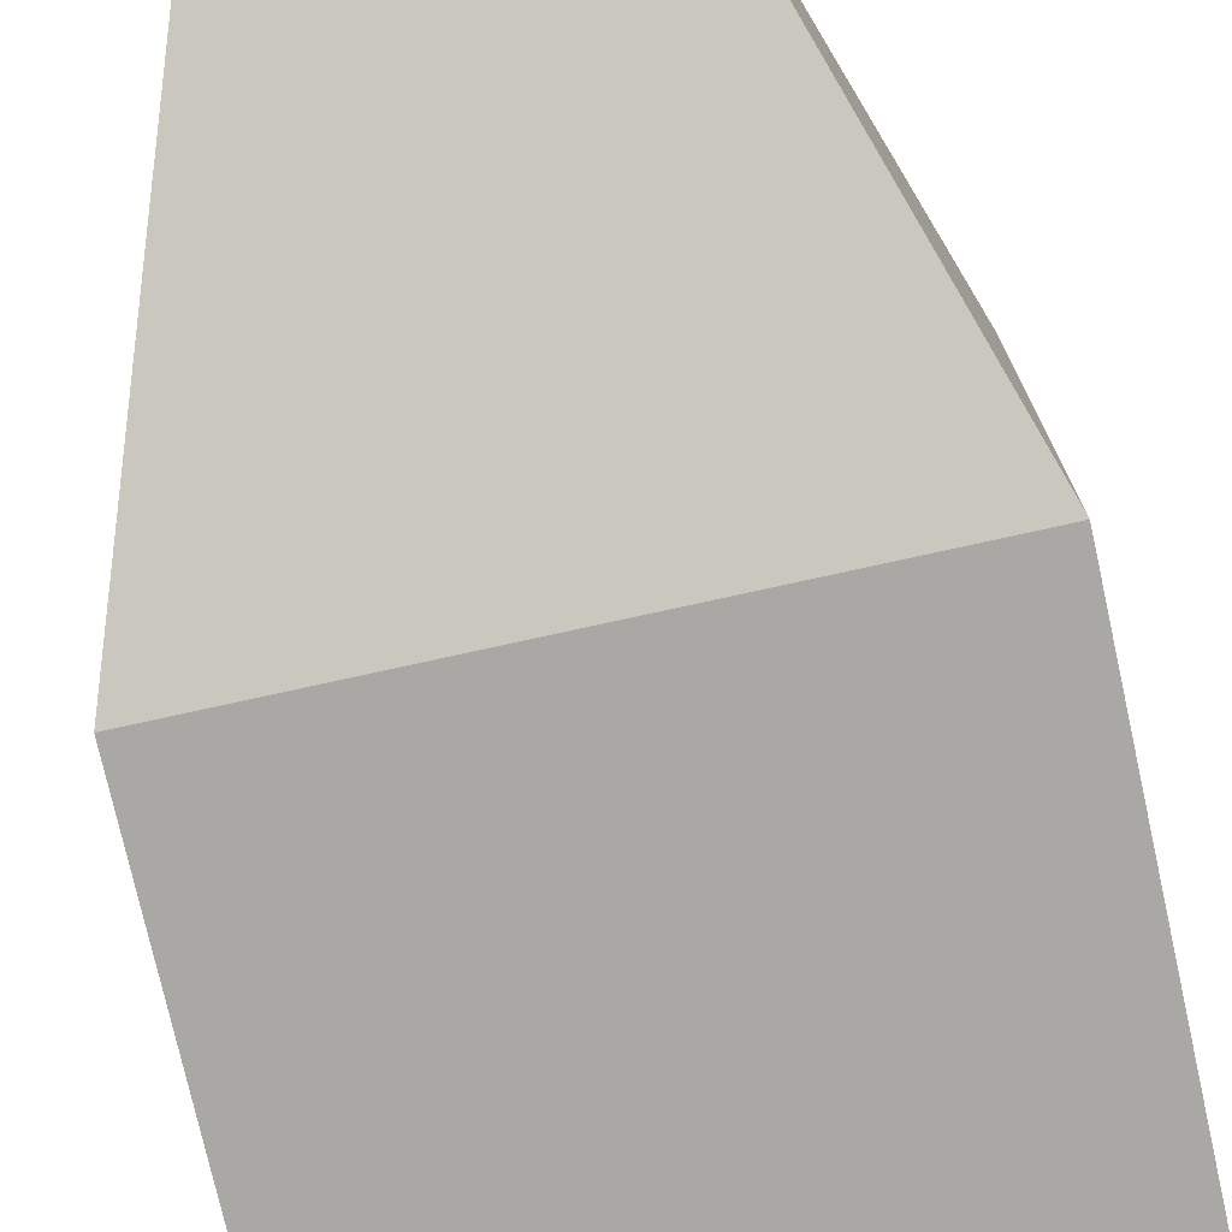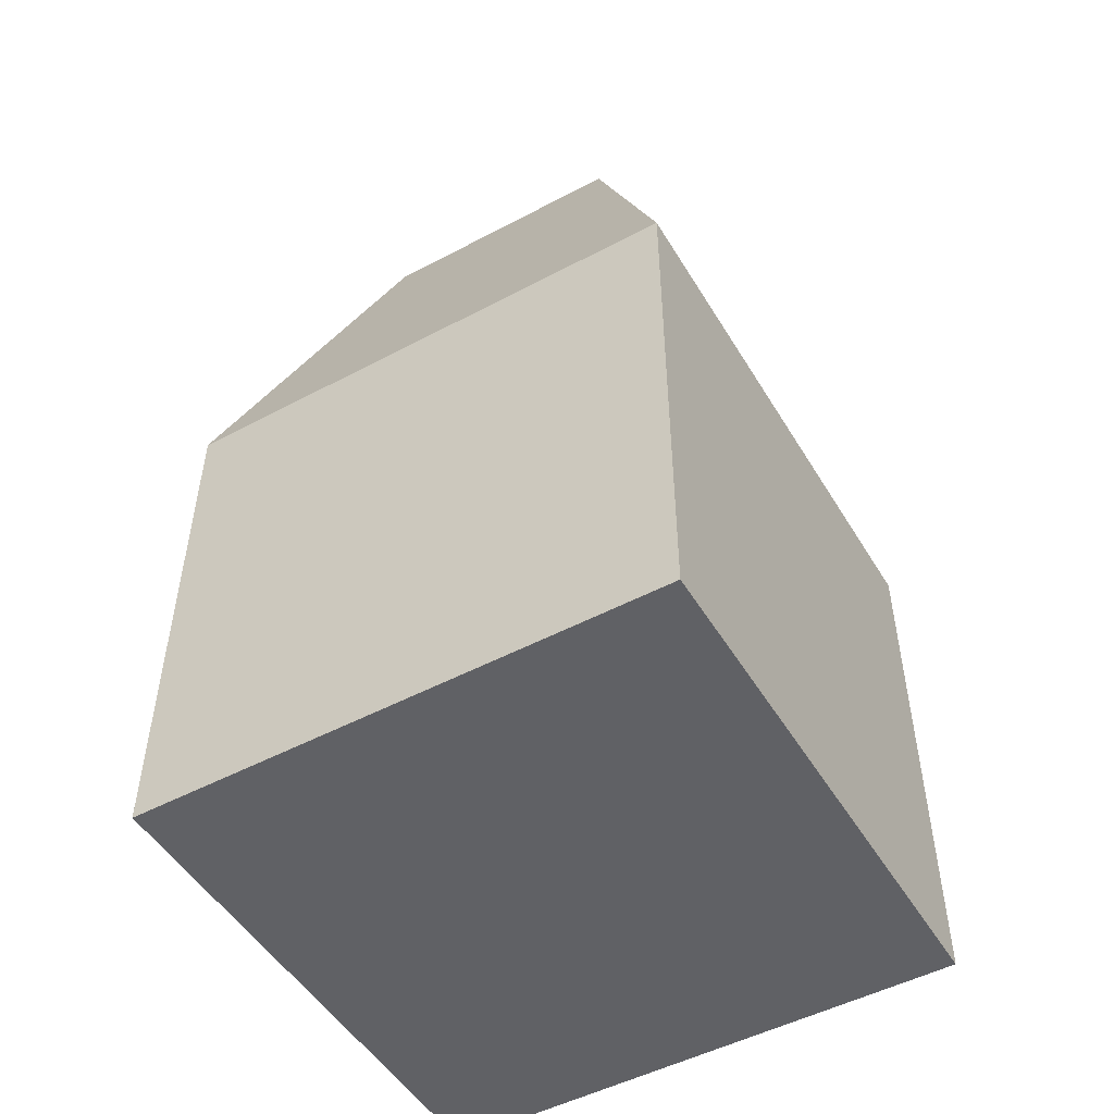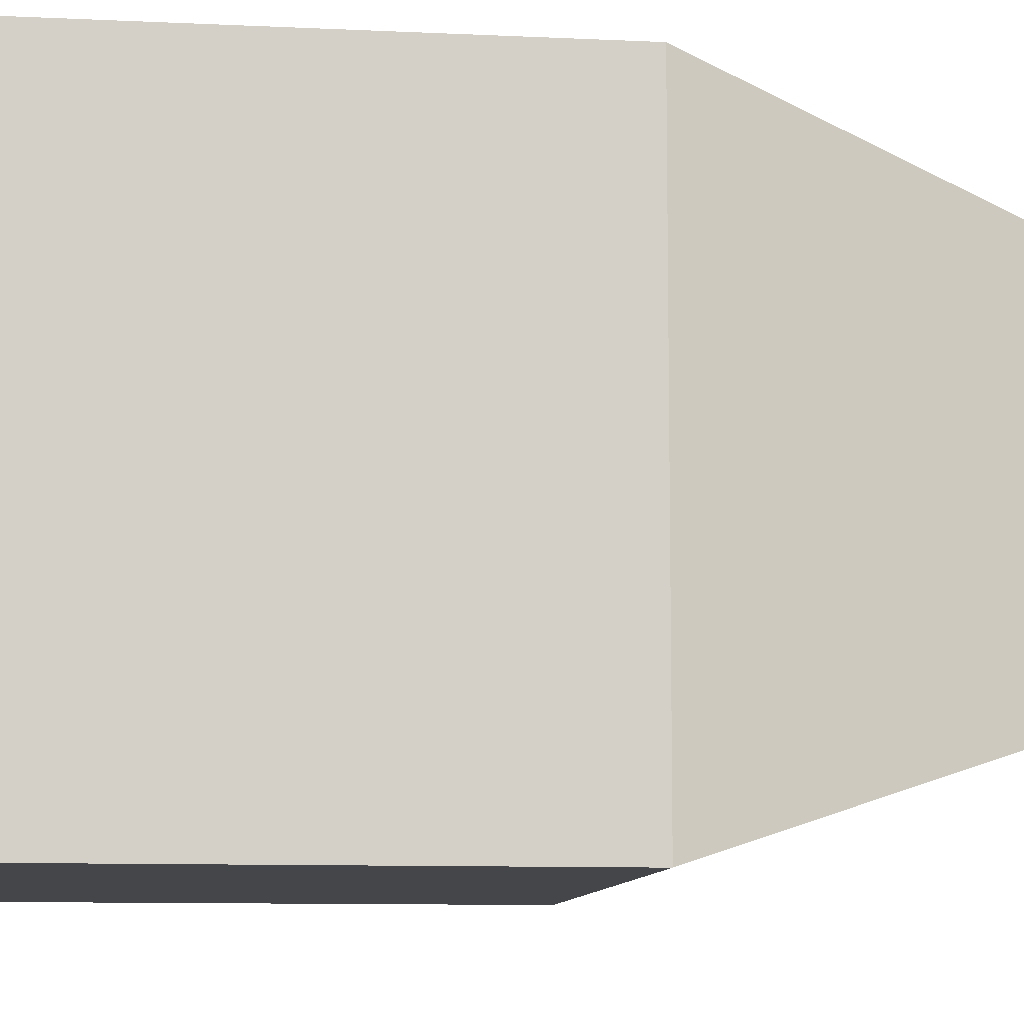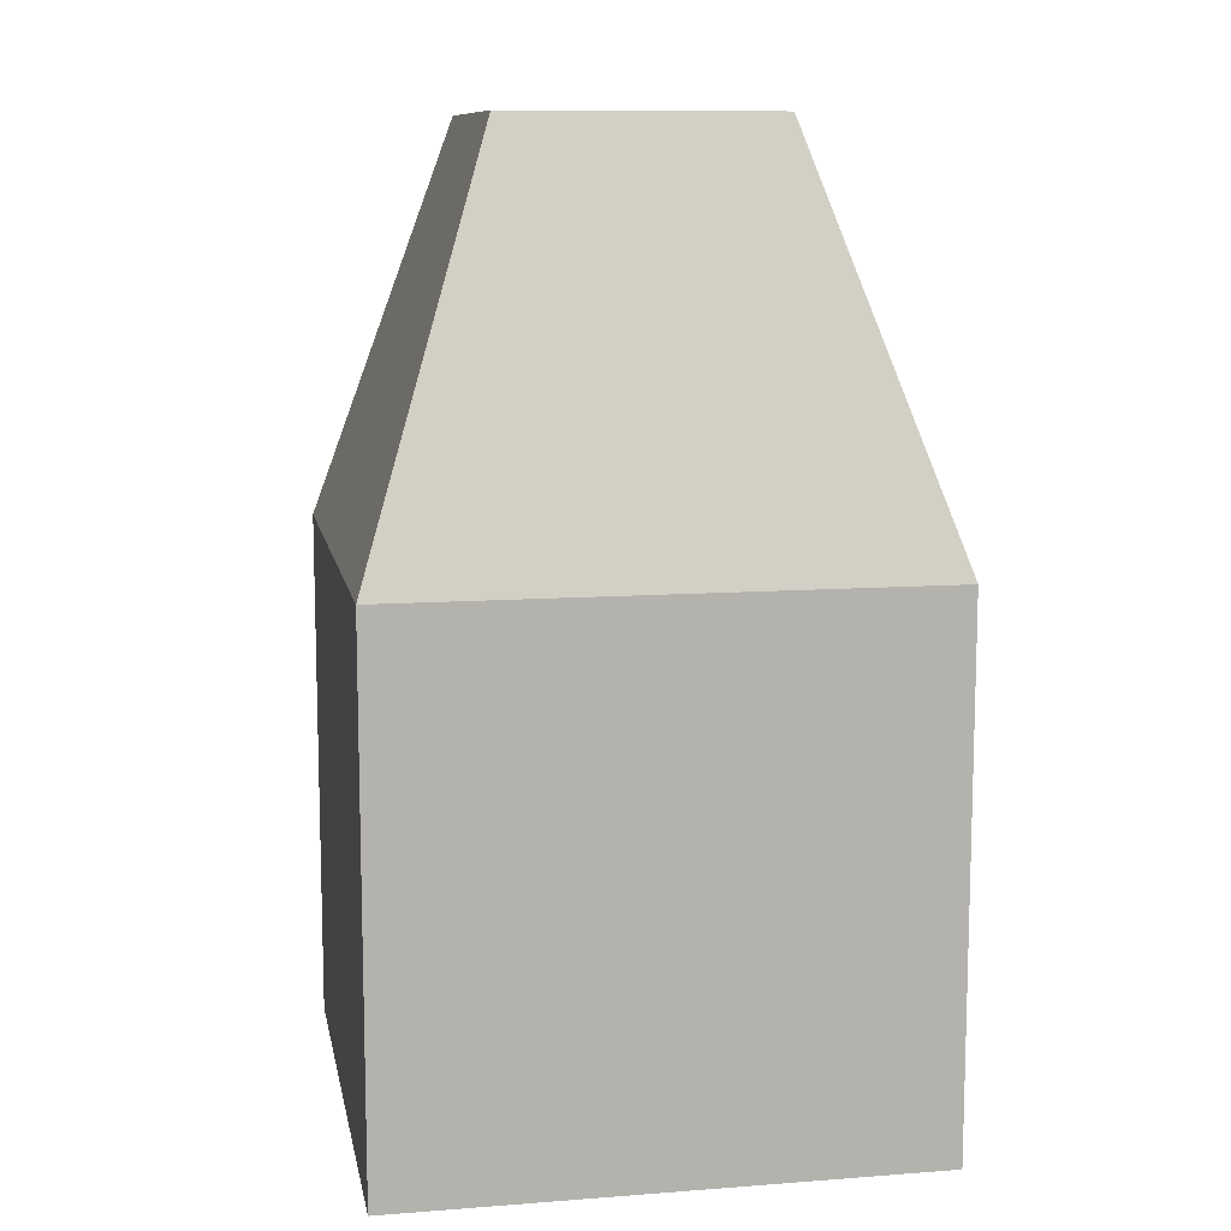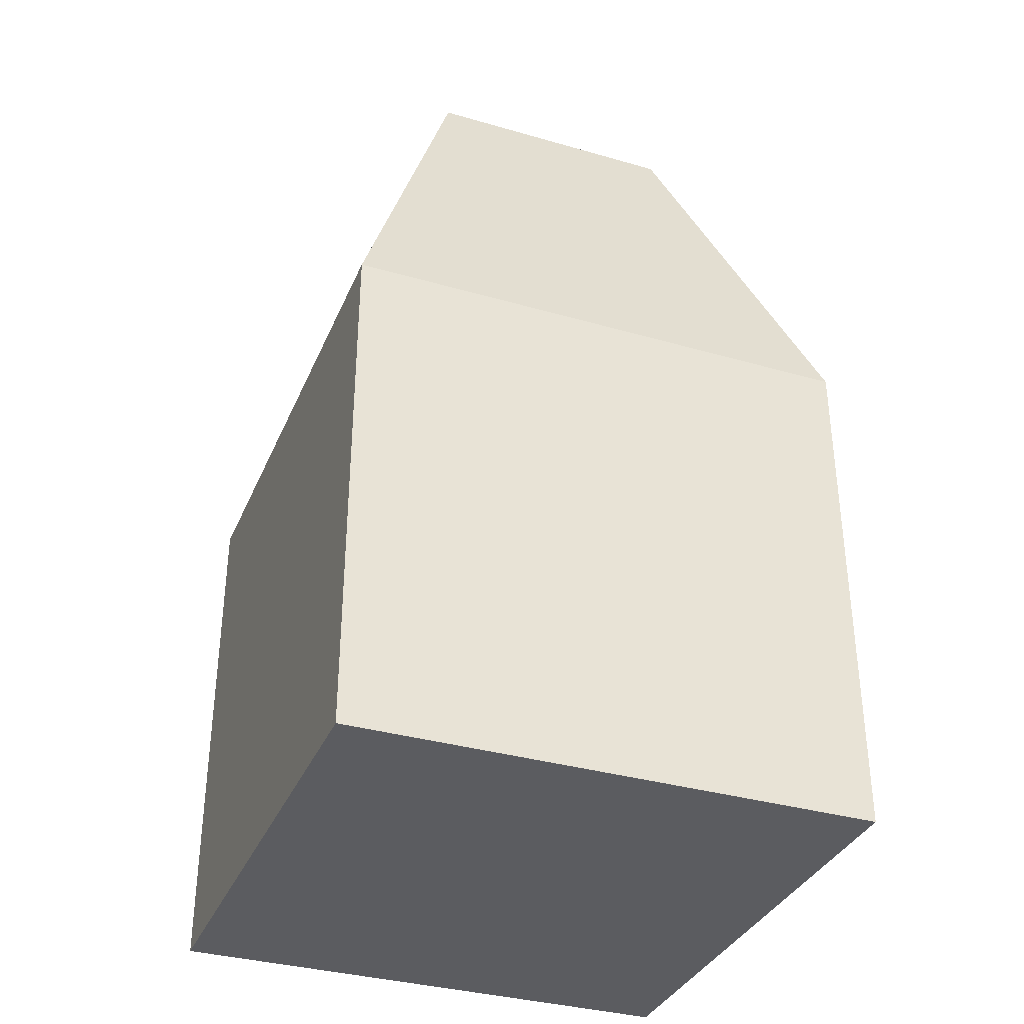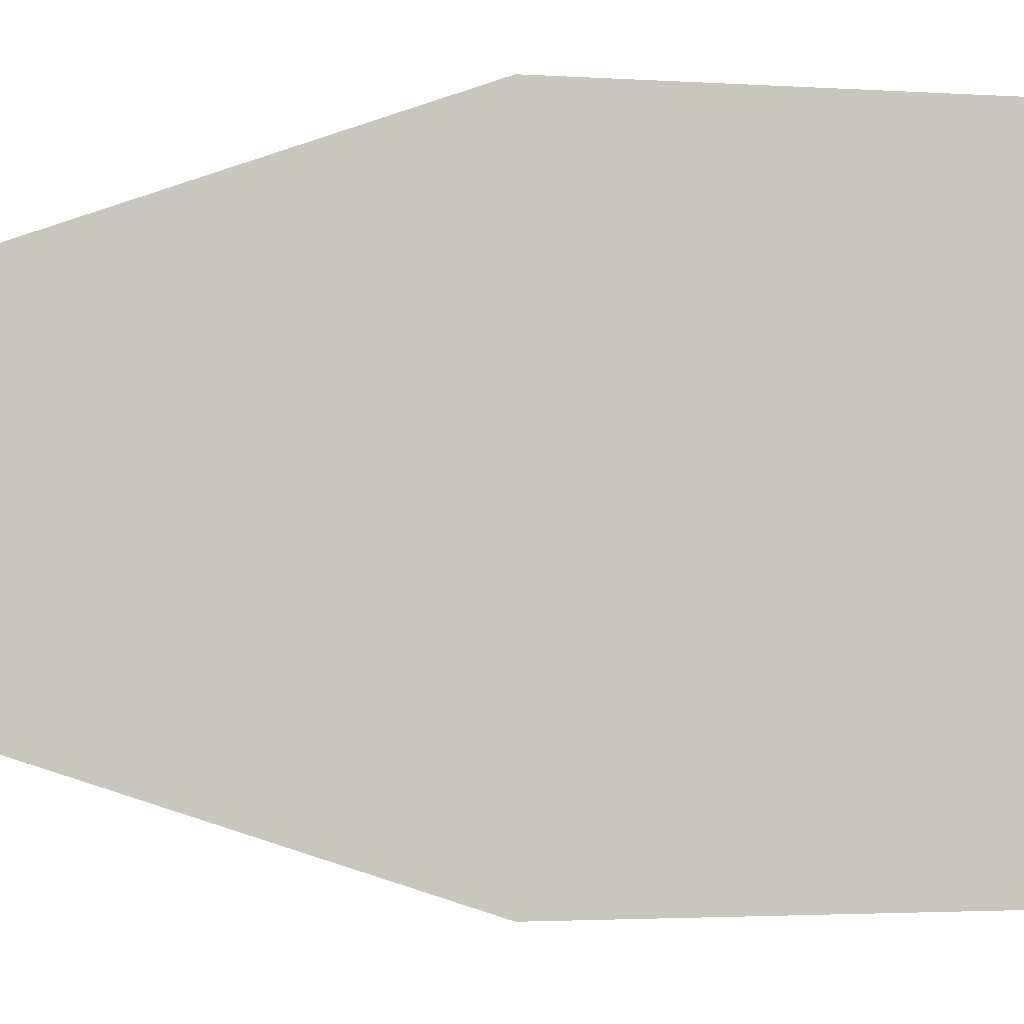
<metadata>
{"format":"obj","ext":"obj","renderer":"f3d","projection":"perspective","resolution":1024,"background":"white","views":[{"elev":-75.1,"azim":-167.5,"up":"+Z"},{"elev":-50.3,"azim":-149.8,"up":"+Y"},{"elev":-9.4,"azim":82.7,"up":"+Z"},{"elev":10.5,"azim":79.3,"up":"+Y"},{"elev":-35.1,"azim":-21.0,"up":"+Y"},{"elev":-2.1,"azim":-104.5,"up":"+Z"}]}
</metadata>
<code>
o default
v 0 0 1
v 0 1 1
v 0 1 0
v 0 0 0
v 1 1 0
v 1 0 0
v 1 1 1
v 1 0 1
v 0.25 1.75 0.25
v 0.75 1.75 0.25
v 0.25 1.75 0.75
v 0.75 1.75 0.75
f 1 2 3 4
f 4 3 5 6
f 6 5 7 8
f 8 7 2 1
f 4 6 8 1
f 5 3 9 10
f 10 9 11 12
f 7 5 10 12
f 3 2 11 9
f 2 7 12 11

</code>
